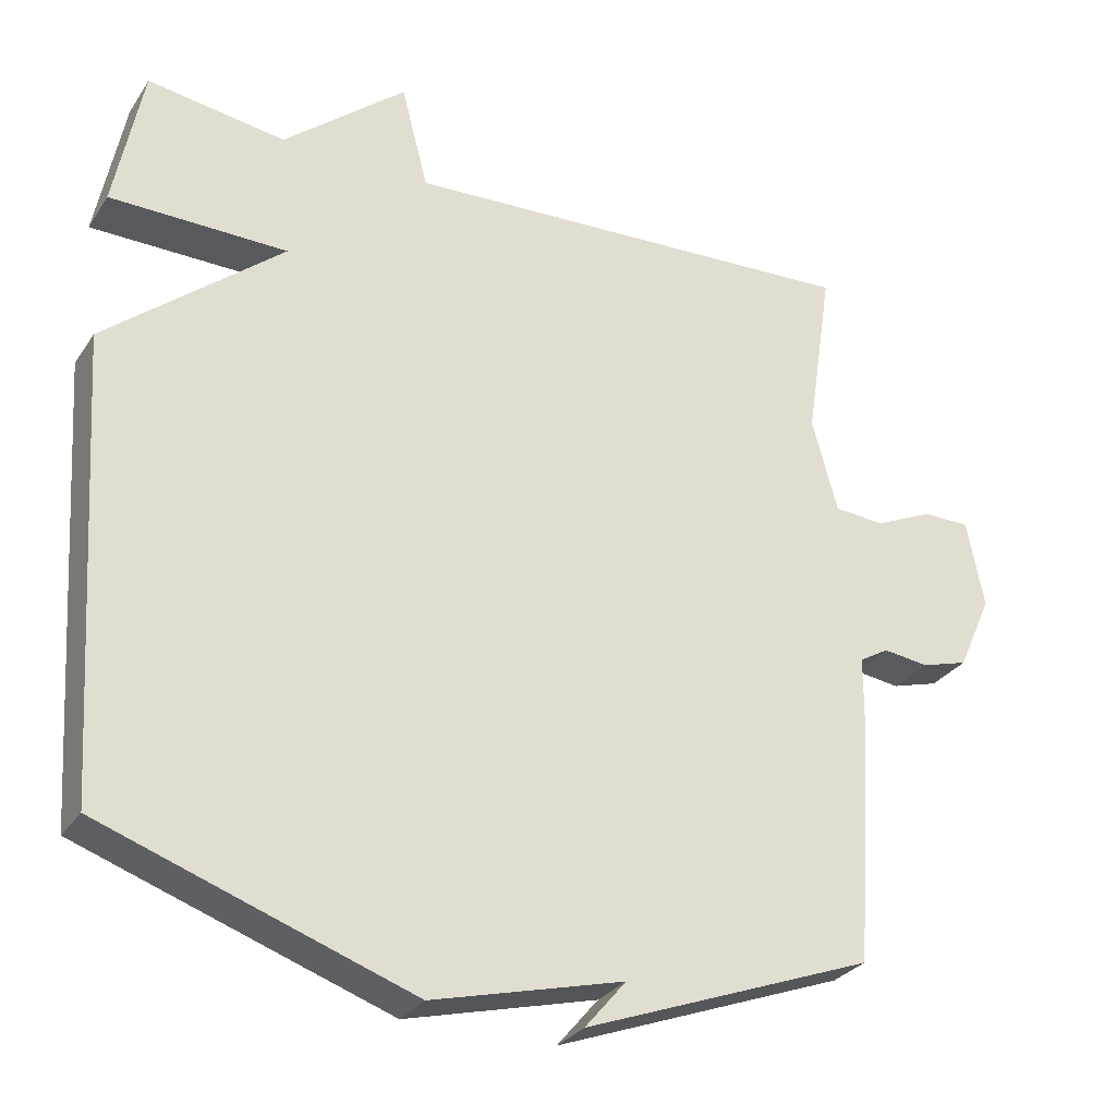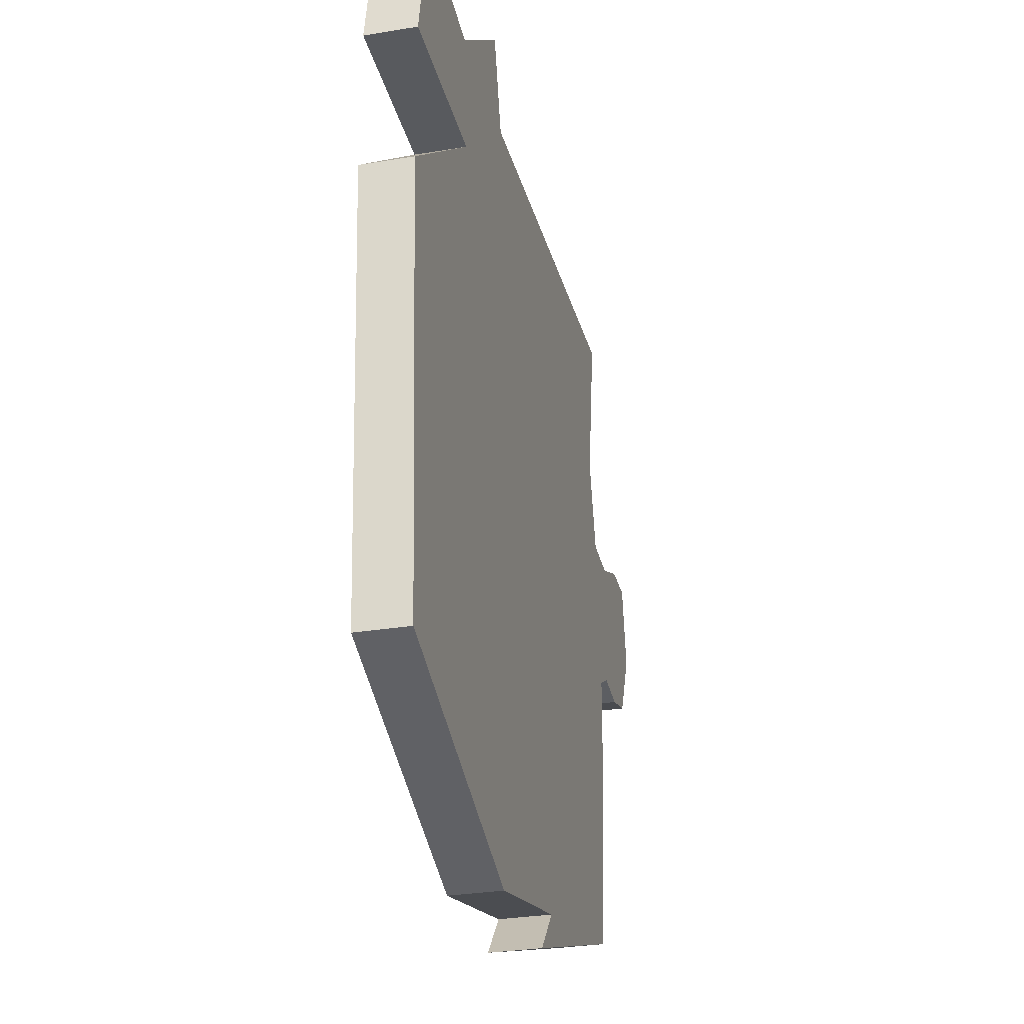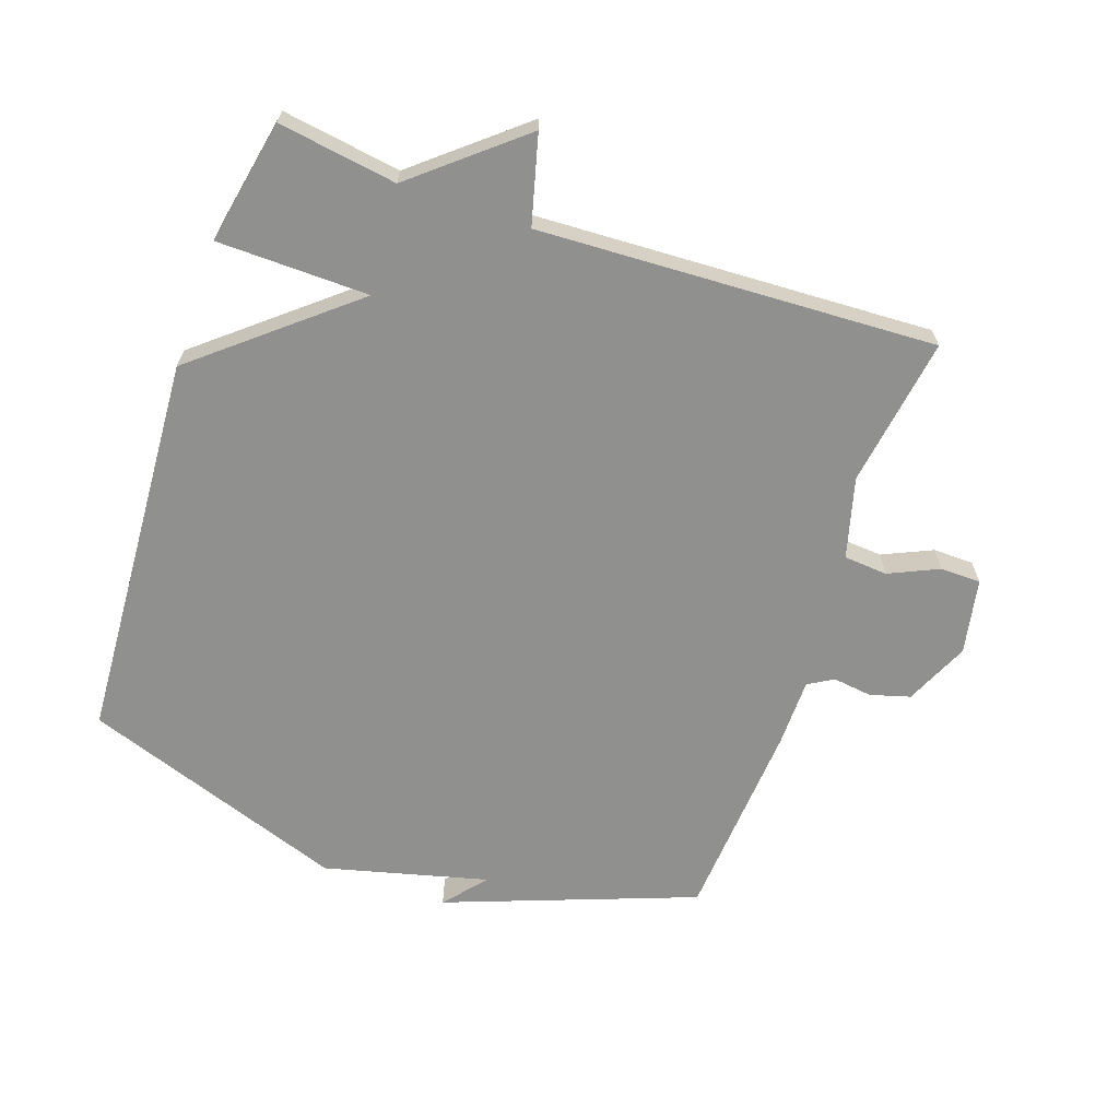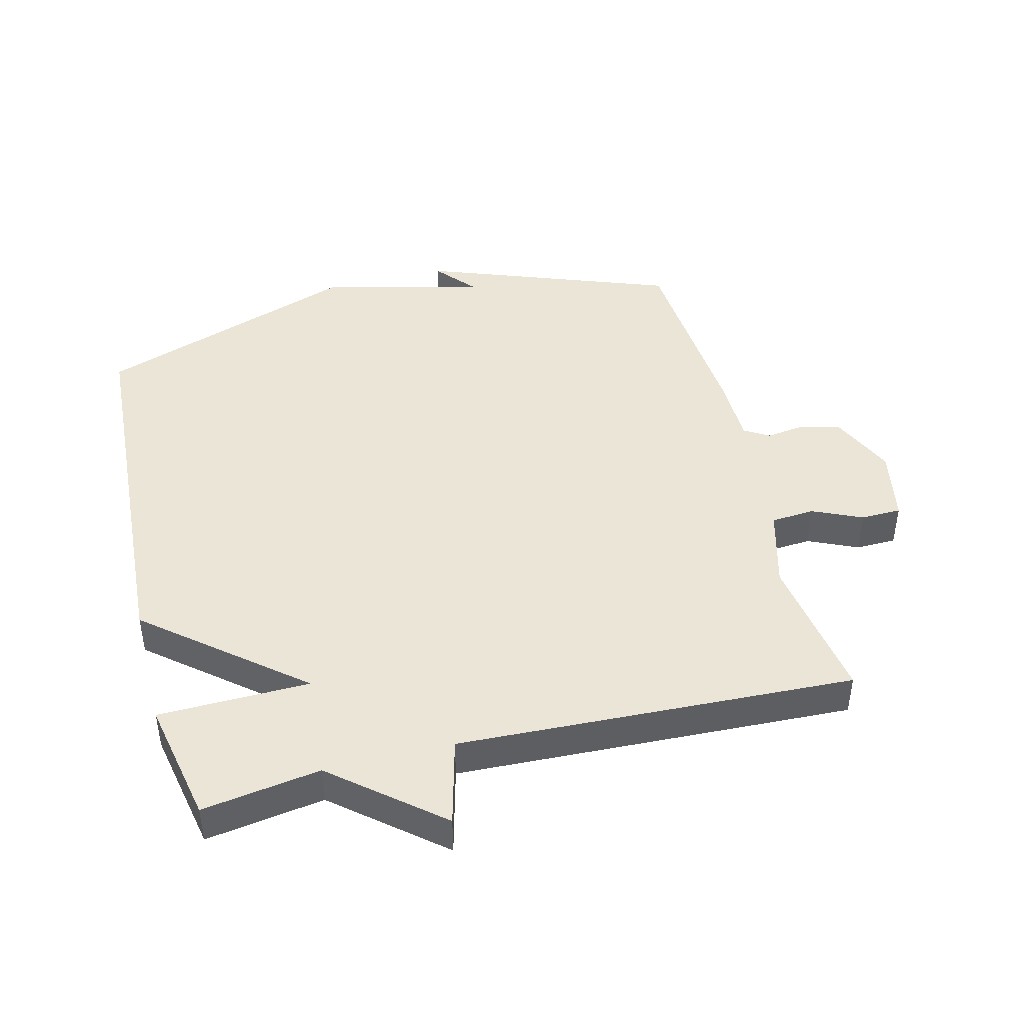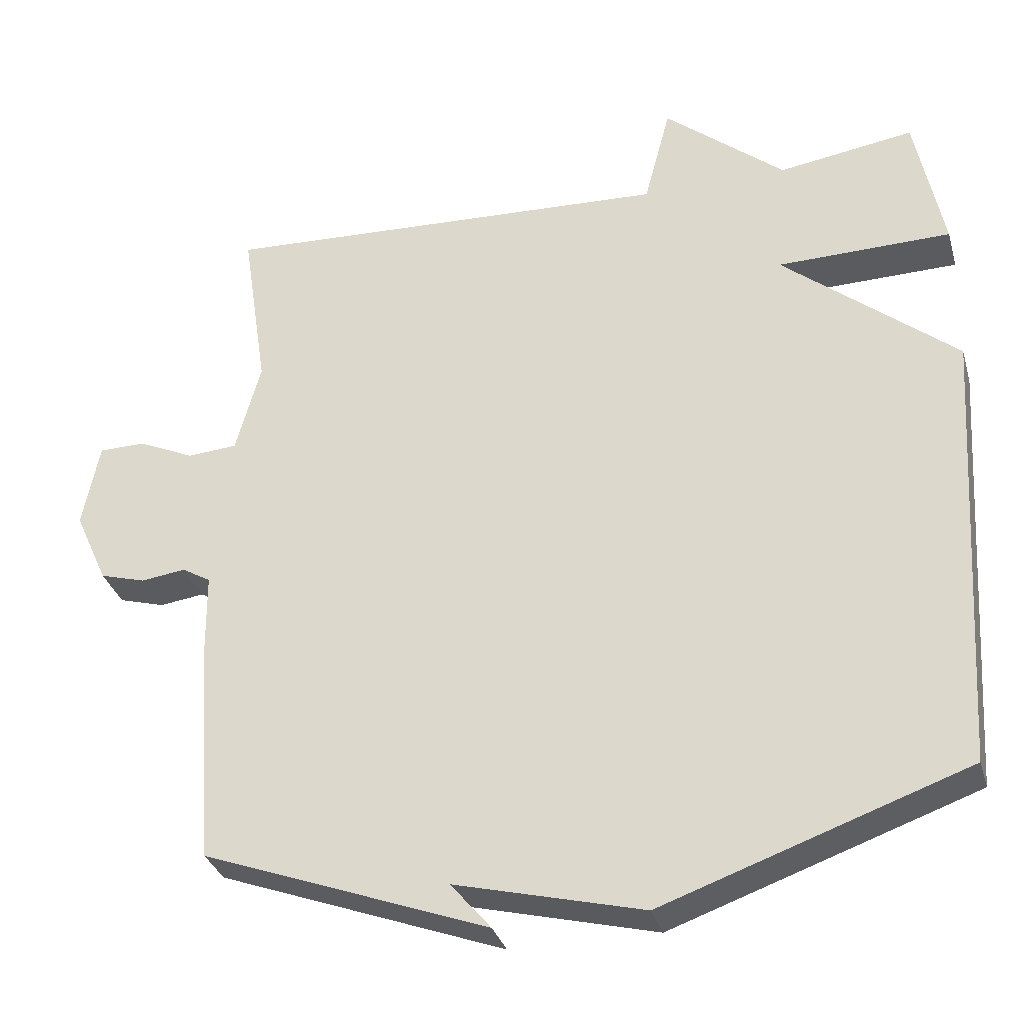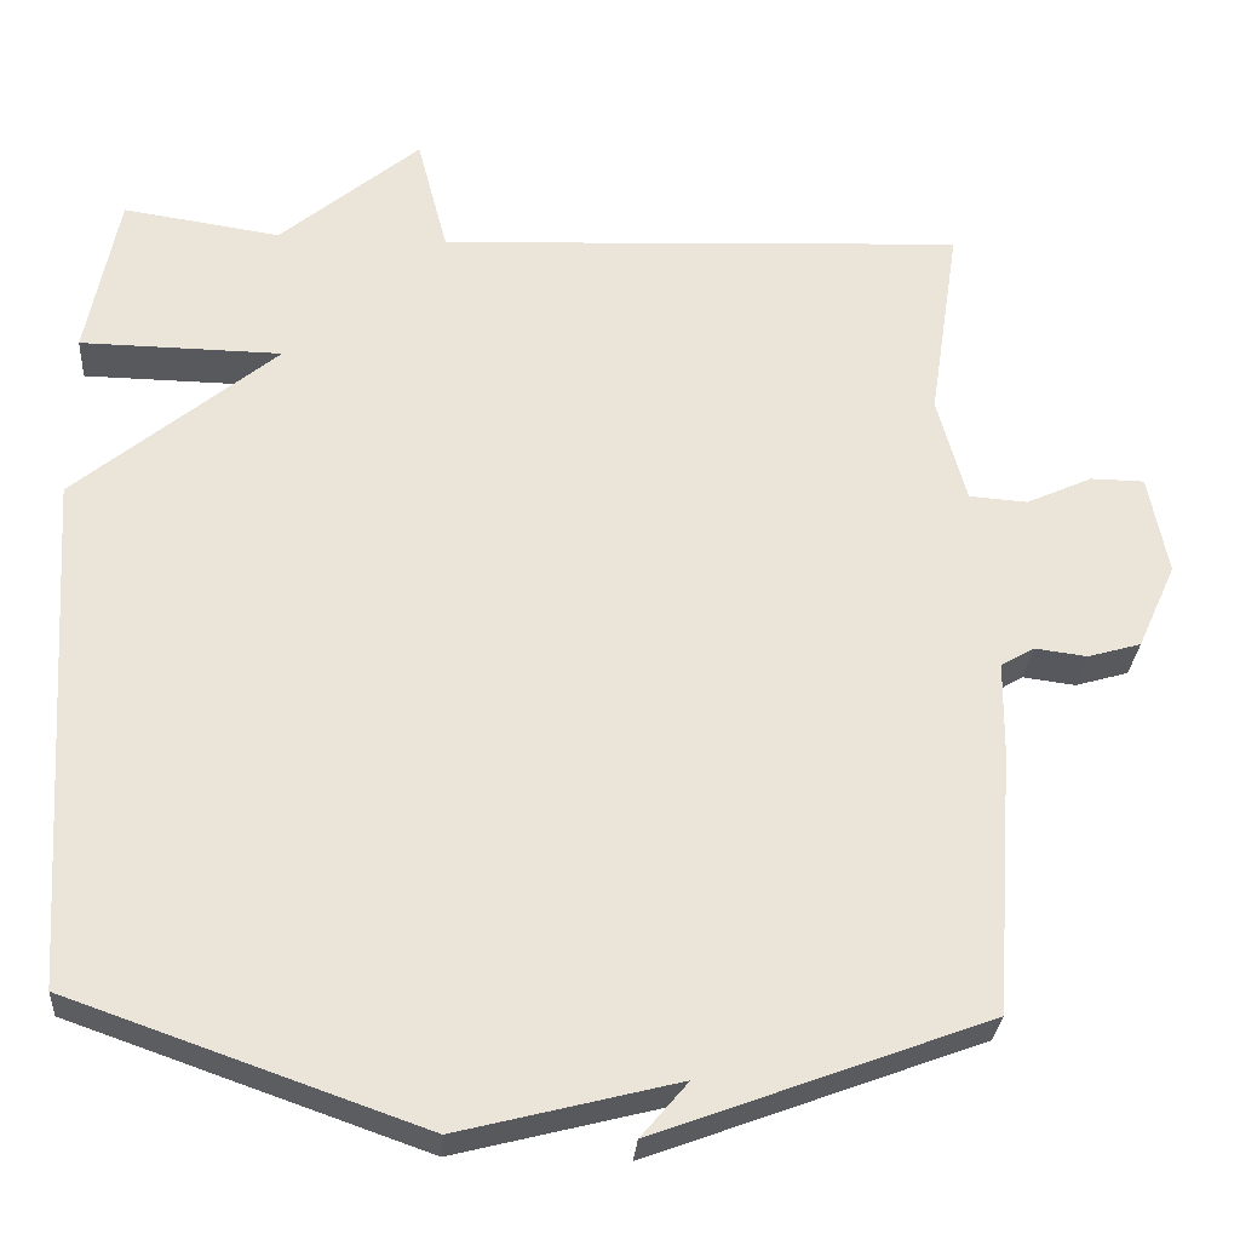
<metadata>
{"format":"obj","ext":"obj","renderer":"f3d","projection":"perspective","resolution":1024,"background":"white","views":[{"elev":-29.0,"azim":-27.1,"up":"+Z"},{"elev":-30.1,"azim":-76.4,"up":"+Z"},{"elev":-65.5,"azim":-19.1,"up":"+Y"},{"elev":44.3,"azim":-14.3,"up":"+Y"},{"elev":-32.7,"azim":-164.6,"up":"+Z"},{"elev":-28.9,"azim":-4.0,"up":"+Z"}]}
</metadata>
<code>
v 0.5 0.07 -0.5
v 0.112 0.07 -0.645
v 0.167 0.07 -0.58
v -0.088 0.07 -0.645
v -0.5 0.07 -0.5
v -0.538 0.07 0.107
v -0.302 0.07 0.303
v -0.538 0.07 0.307
v -0.5 0.07 0.5
v -0.316 0.07 0.472
v -0.152 0.07 0.609
v -0.116 0.07 0.472
v 0.5 0.07 0.5
v 0.465 0.07 0.267
v 0.499 0.07 0.142
v 0.567 0.07 0.137
v 0.644 0.07 0.172
v 0.707 0.07 0.171
v 0.73 0.07 0.054
v 0.685 0.07 -0.046
v 0.623 0.07 -0.064
v 0.562 0.07 -0.056
v 0.523 0.07 -0.079
v 0.522 0.07 -0.187
v 0.5 0 -0.5
v 0.112 0 -0.645
v 0.167 0 -0.58
v -0.088 0 -0.645
v -0.5 0 -0.5
v -0.538 0 0.107
v -0.302 0 0.303
v -0.538 0 0.307
v -0.5 0 0.5
v -0.316 0 0.472
v -0.152 0 0.609
v -0.116 0 0.472
v 0.5 0 0.5
v 0.465 0 0.267
v 0.499 0 0.142
v 0.567 0 0.137
v 0.644 0 0.172
v 0.707 0 0.171
v 0.73 0 0.054
v 0.685 0 -0.046
v 0.623 0 -0.064
v 0.562 0 -0.056
v 0.523 0 -0.079
v 0.522 0 -0.187
f 23 24 1
f 20 21 22
f 19 20 22
f 18 19 22
f 17 18 22
f 16 17 22
f 15 16 22 23
f 14 15 23 1
f 12 13 14
f 10 11 12
f 10 12 14 1
f 7 8 9 10
f 5 6 7
f 4 5 7
f 3 4 7
f 3 7 10 1
f 1 2 3
f 25 48 47
f 46 45 44
f 46 44 43
f 46 43 42
f 46 42 41
f 46 41 40
f 47 46 40 39
f 25 47 39 38
f 38 37 36
f 36 35 34
f 25 38 36 34
f 34 33 32 31
f 31 30 29
f 31 29 28
f 31 28 27
f 25 34 31 27
f 27 26 25
f 1 25 26 2
f 2 26 27 3
f 3 27 28 4
f 4 28 29 5
f 5 29 30 6
f 6 30 31 7
f 7 31 32 8
f 8 32 33 9
f 9 33 34 10
f 10 34 35 11
f 11 35 36 12
f 12 36 37 13
f 13 37 38 14
f 14 38 39 15
f 15 39 40 16
f 16 40 41 17
f 17 41 42 18
f 18 42 43 19
f 19 43 44 20
f 20 44 45 21
f 21 45 46 22
f 22 46 47 23
f 23 47 48 24
f 24 48 25 1

</code>
